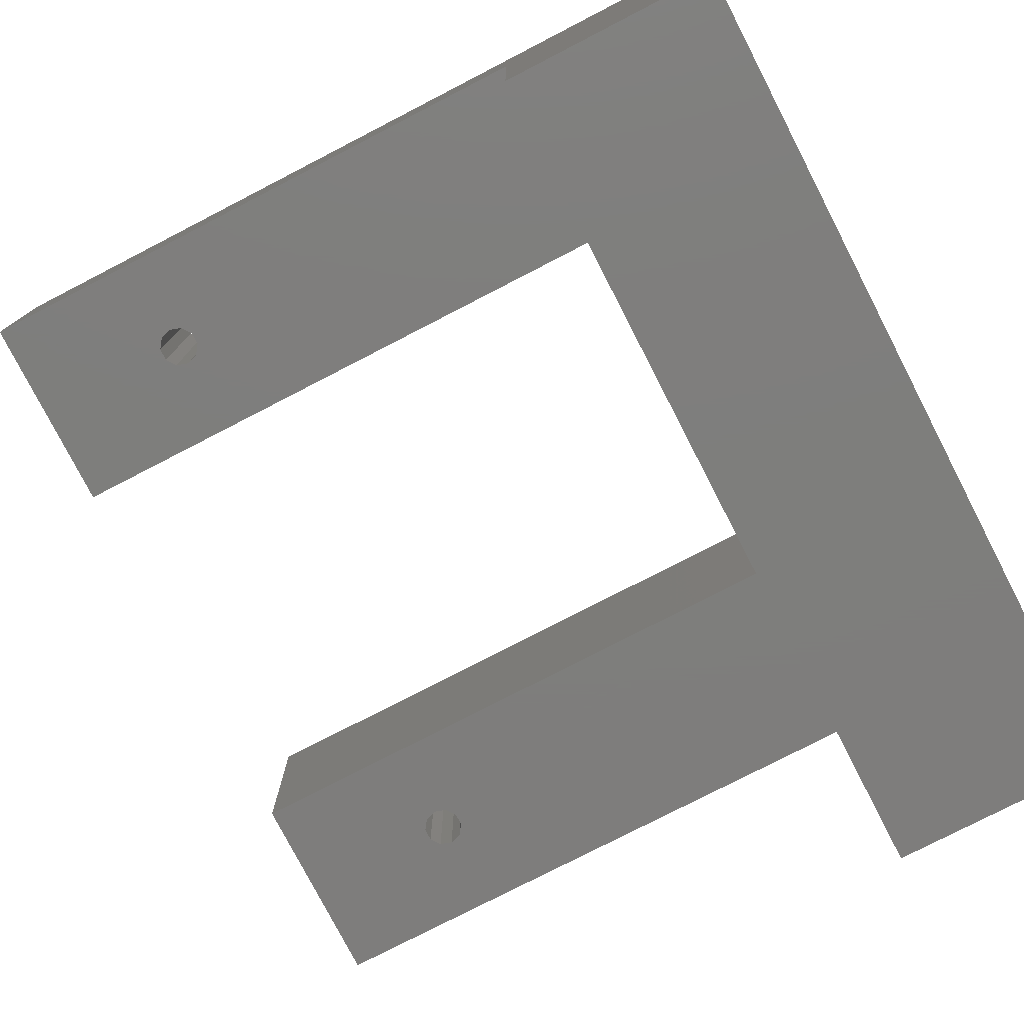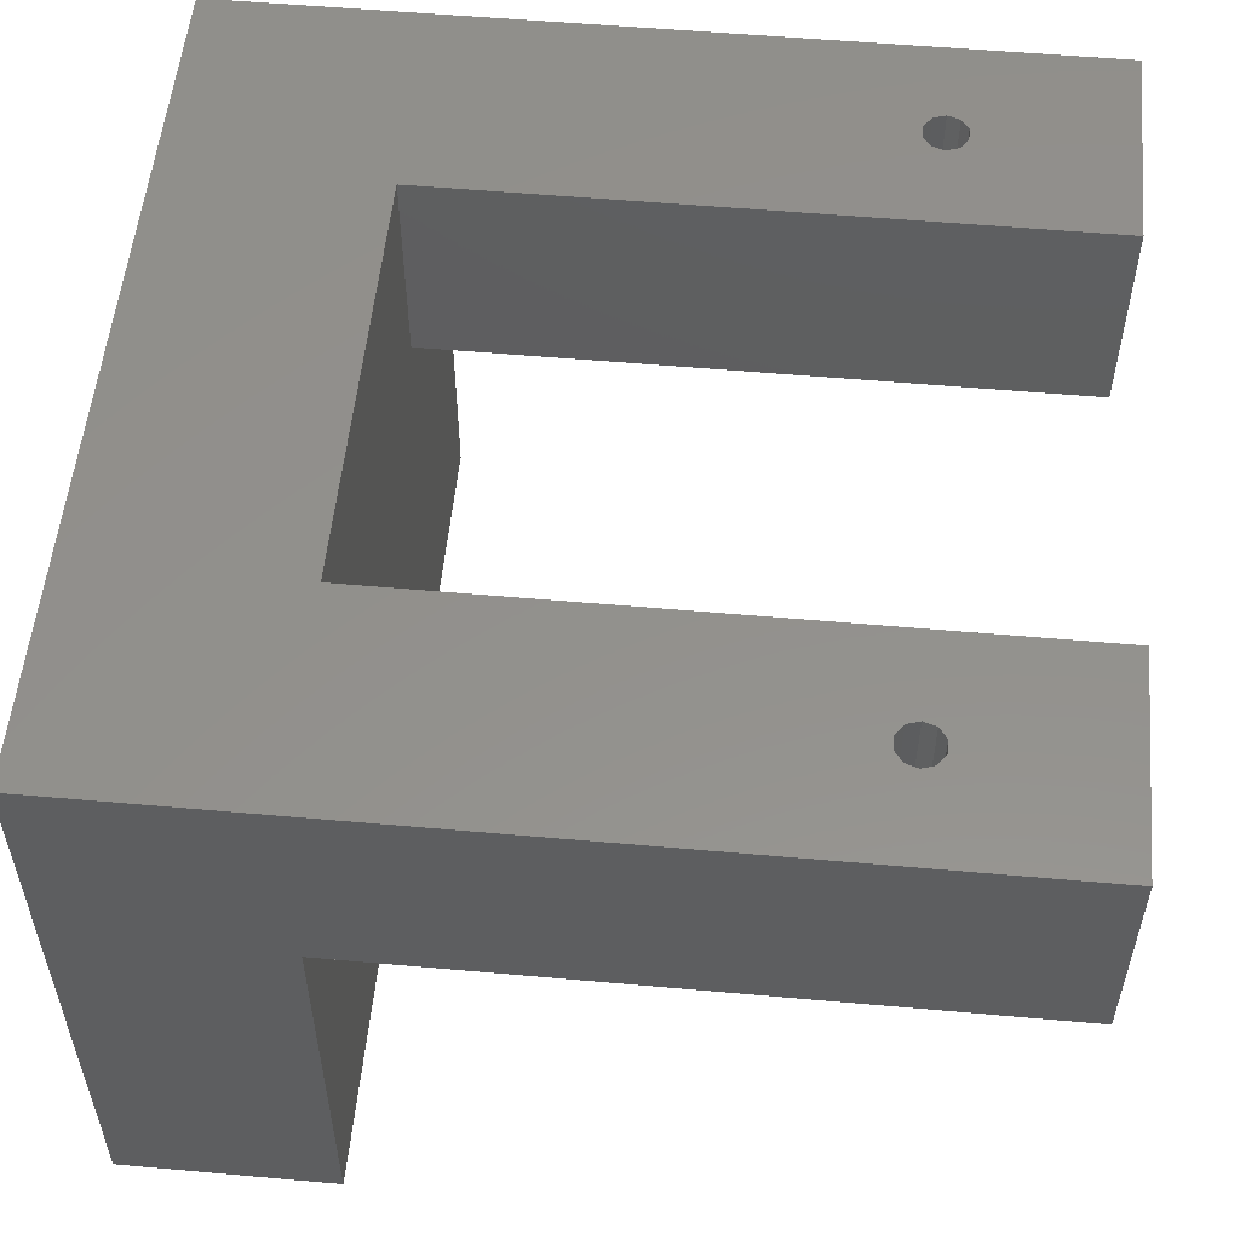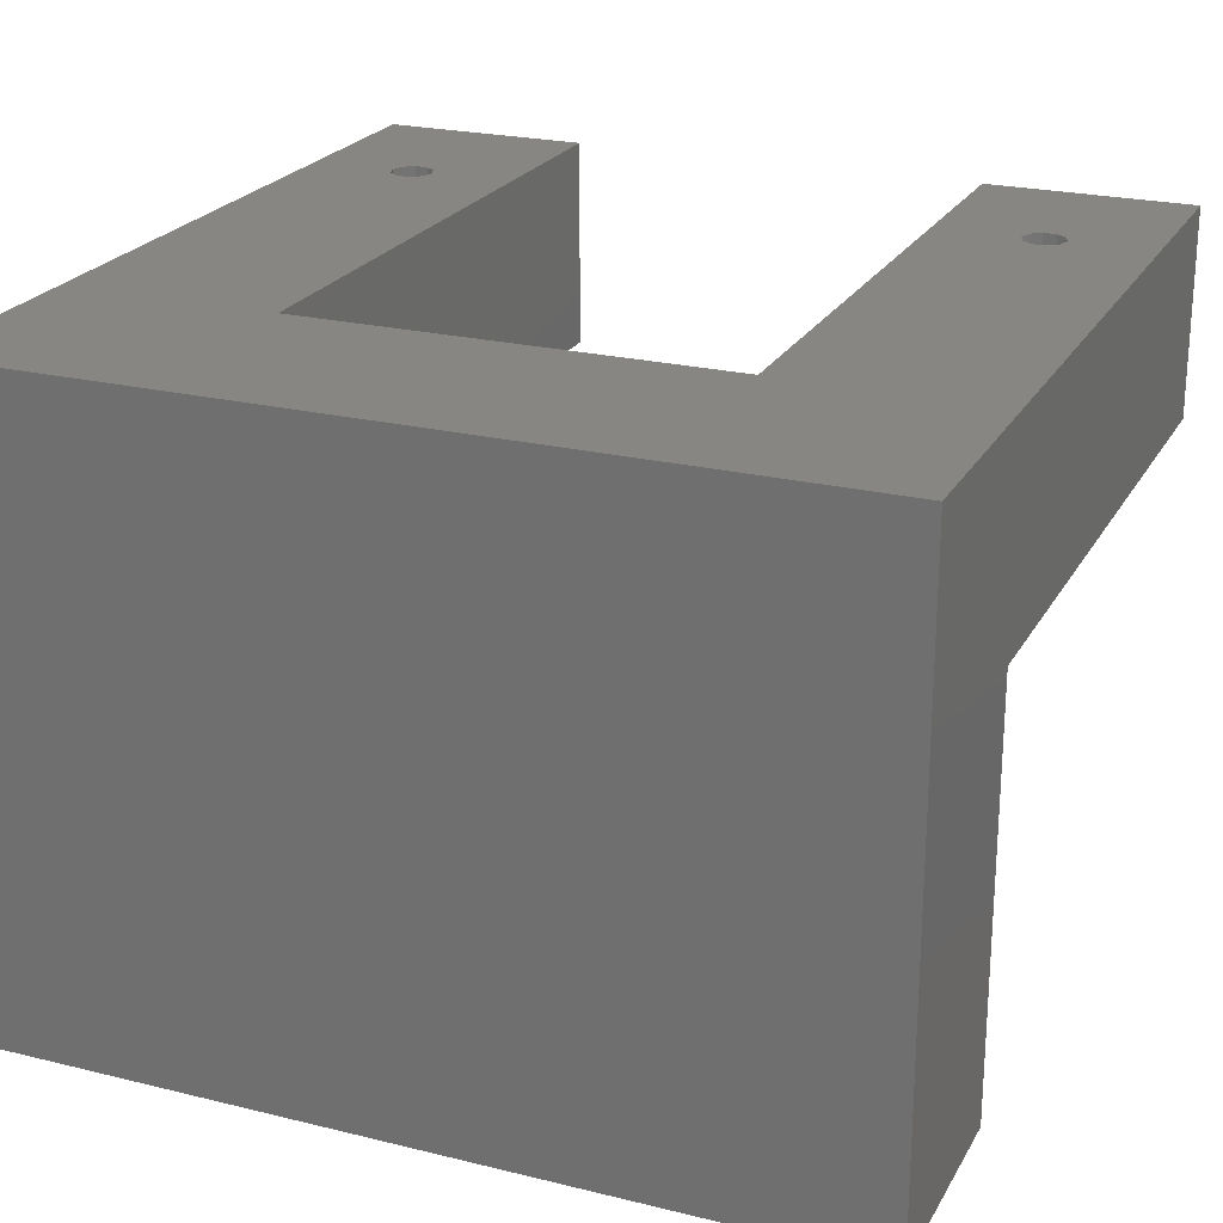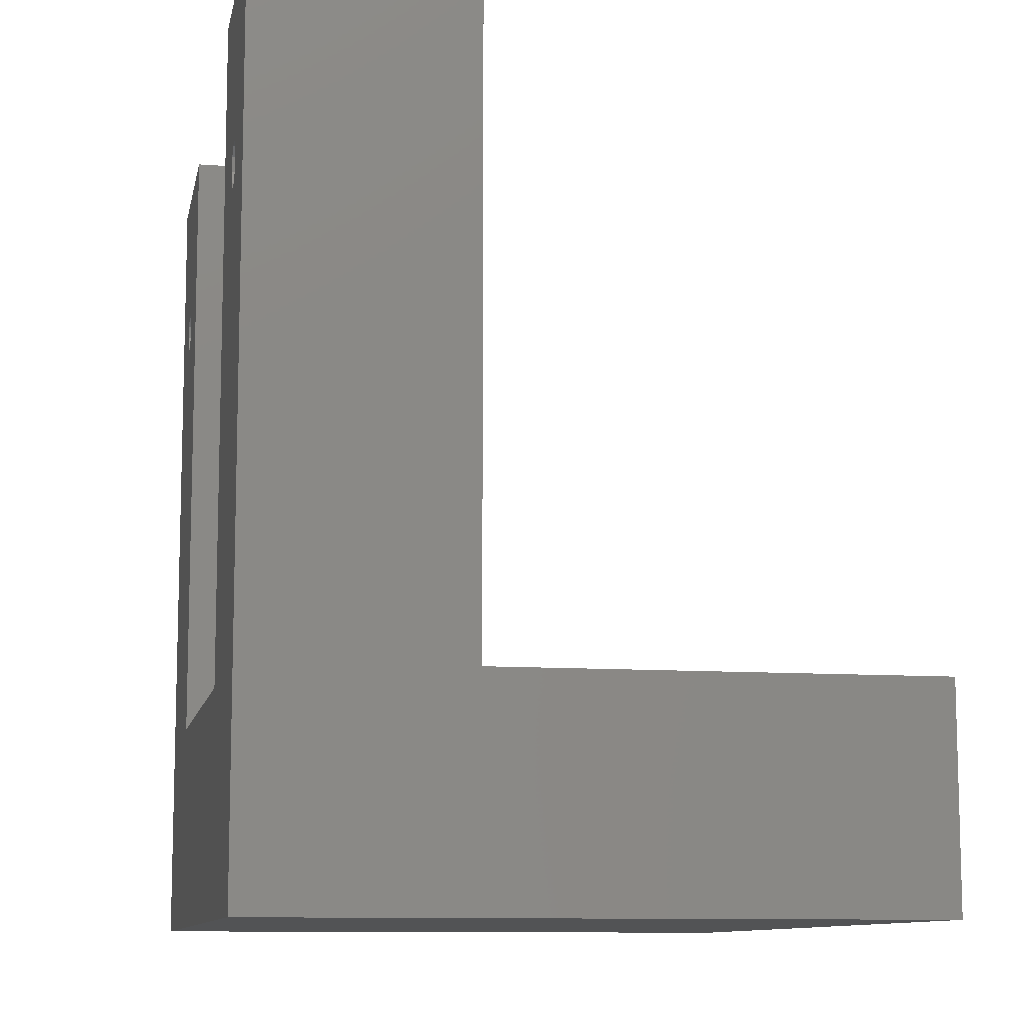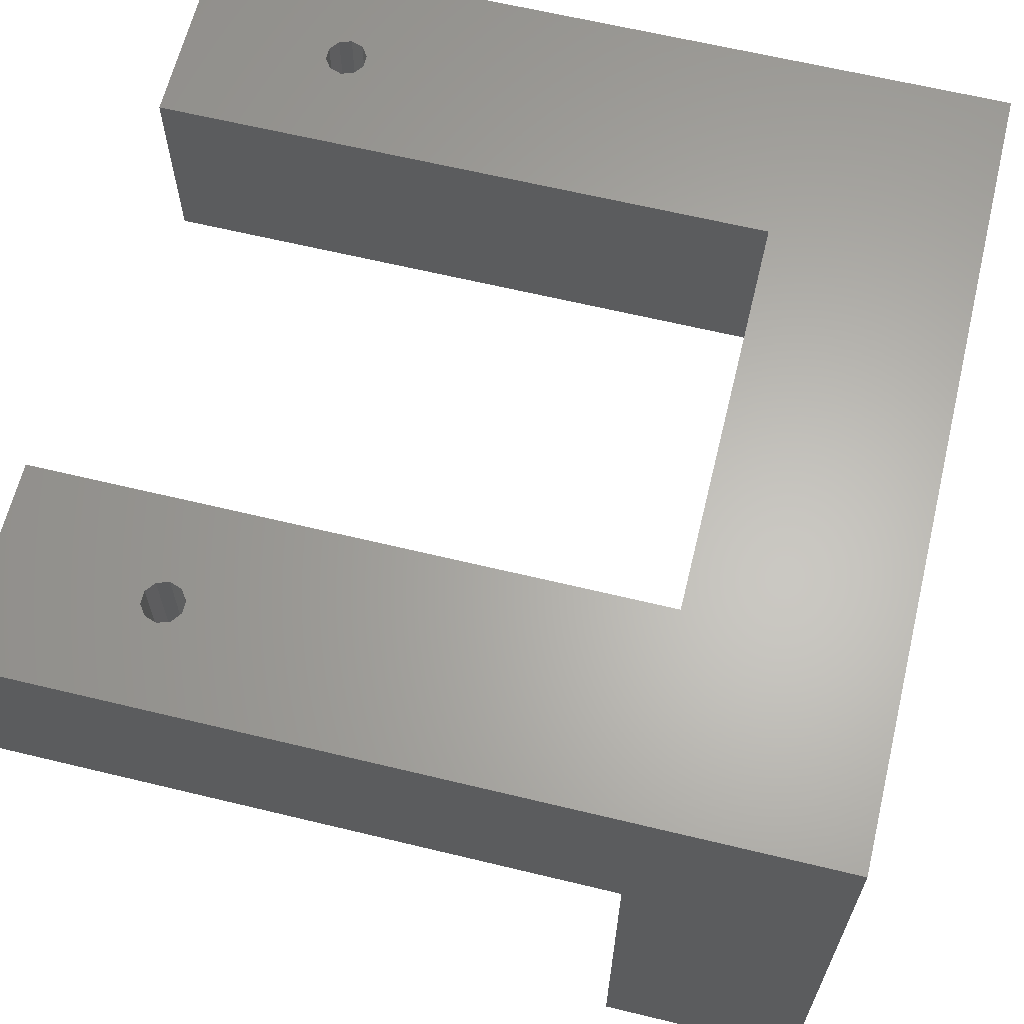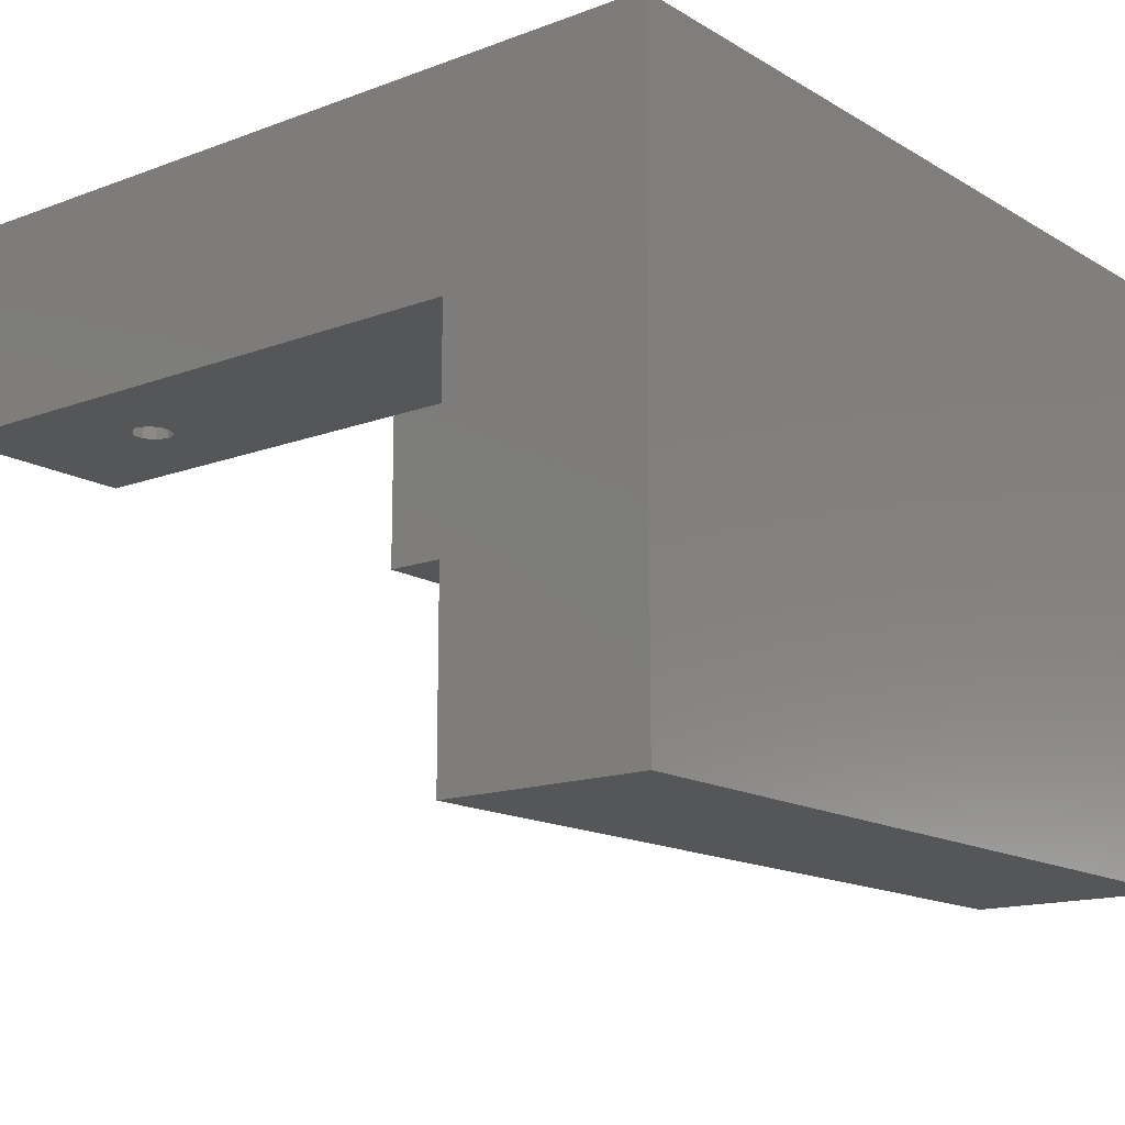
<metadata>
{"format":"stl","ext":"stl","renderer":"f3d","projection":"perspective","resolution":1024,"background":"white","views":[{"elev":-77.7,"azim":-62.7,"up":"+Z"},{"elev":54.5,"azim":95.4,"up":"+Z"},{"elev":23.0,"azim":22.6,"up":"+Z"},{"elev":-10.2,"azim":79.3,"up":"+Y"},{"elev":63.9,"azim":-76.3,"up":"+Z"},{"elev":-14.9,"azim":-51.3,"up":"+Z"}]}
</metadata>
<code>
# stl→obj: 60 verts, 124 faces
v 7 6 0
v 7.095 5.706 0
v 5 -5 0
v 7.345 5.524 0
v 10 -5 0
v 7.655 5.524 0
v 7.905 5.706 0
v 8 6 0
v 5 10 0
v 10 10 0
v 7.655 6.476 0
v 7.345 6.476 0
v 7.095 6.294 0
v 7.905 6.294 0
v -8 6 0
v -7.905 5.706 0
v -10 -5 0
v -7.655 5.524 0
v -5 -5 0
v -7.345 5.524 0
v -7.095 5.706 0
v -7 6 0
v -10 10 0
v -5 10 0
v -7.345 6.476 0
v -7.655 6.476 0
v -7.905 6.294 0
v -7.095 6.294 0
v 5 -5 5
v 7.095 5.706 5
v 7 6 5
v 7.345 5.524 5
v -5 -5 5
v -7.095 5.706 5
v -7.345 5.524 5
v -7 6 5
v 10 -10 5
v 8 6 5
v 7.905 5.706 5
v 7.655 5.524 5
v -10 -10 5
v -7.655 5.524 5
v -7.905 5.706 5
v -8 6 5
v 5 10 5
v 7.095 6.294 5
v 7.345 6.476 5
v 7.655 6.476 5
v 10 10 5
v -10 10 5
v -7.905 6.294 5
v -7.655 6.476 5
v -7.345 6.476 5
v -5 10 5
v -7.095 6.294 5
v 7.905 6.294 5
v -10 -5 -10
v 10 -5 -10
v -10 -10 -10
v 10 -10 -10
f 1 2 3
f 2 4 3
f 5 3 4
f 5 4 6
f 5 6 7
f 5 7 8
f 9 10 11
f 9 11 12
f 9 12 13
f 9 13 1
f 9 1 3
f 10 5 8
f 10 8 14
f 10 14 11
f 15 16 17
f 16 18 17
f 19 17 18
f 19 18 20
f 19 20 21
f 19 21 22
f 23 24 25
f 23 25 26
f 23 26 27
f 23 27 15
f 23 15 17
f 24 19 22
f 24 22 28
f 24 28 25
f 29 30 31
f 29 32 30
f 33 34 35
f 33 36 34
f 37 38 39
f 37 39 40
f 37 40 32
f 37 32 29
f 37 29 41
f 41 29 33
f 41 33 35
f 41 35 42
f 41 42 43
f 41 43 44
f 45 29 31
f 45 31 46
f 45 46 47
f 45 47 48
f 45 48 49
f 50 41 44
f 50 44 51
f 50 51 52
f 50 52 53
f 50 53 54
f 54 53 55
f 54 55 36
f 54 36 33
f 49 48 56
f 49 56 38
f 49 38 37
f 12 46 13
f 13 46 31
f 13 31 1
f 46 12 47
f 47 12 11
f 47 11 48
f 48 11 14
f 48 14 56
f 56 14 8
f 56 8 38
f 6 39 7
f 7 39 38
f 7 38 8
f 39 6 40
f 40 6 4
f 40 4 32
f 32 4 2
f 32 2 30
f 30 2 1
f 30 1 31
f 26 51 27
f 27 51 44
f 27 44 15
f 51 26 52
f 52 26 25
f 52 25 53
f 53 25 28
f 53 28 55
f 55 28 22
f 55 22 36
f 20 34 21
f 21 34 36
f 21 36 22
f 34 20 35
f 35 20 18
f 35 18 42
f 42 18 16
f 42 16 43
f 43 16 15
f 43 15 44
f 57 58 59
f 59 58 60
f 59 41 57
f 57 41 17
f 41 50 17
f 17 50 23
f 60 37 59
f 59 37 41
f 58 57 17
f 58 17 19
f 58 19 3
f 58 3 5
f 3 19 29
f 29 19 33
f 49 37 10
f 10 37 5
f 37 60 5
f 5 60 58
f 54 33 24
f 24 33 19
f 29 45 3
f 3 45 9
f 50 54 23
f 23 54 24
f 45 49 9
f 9 49 10

</code>
